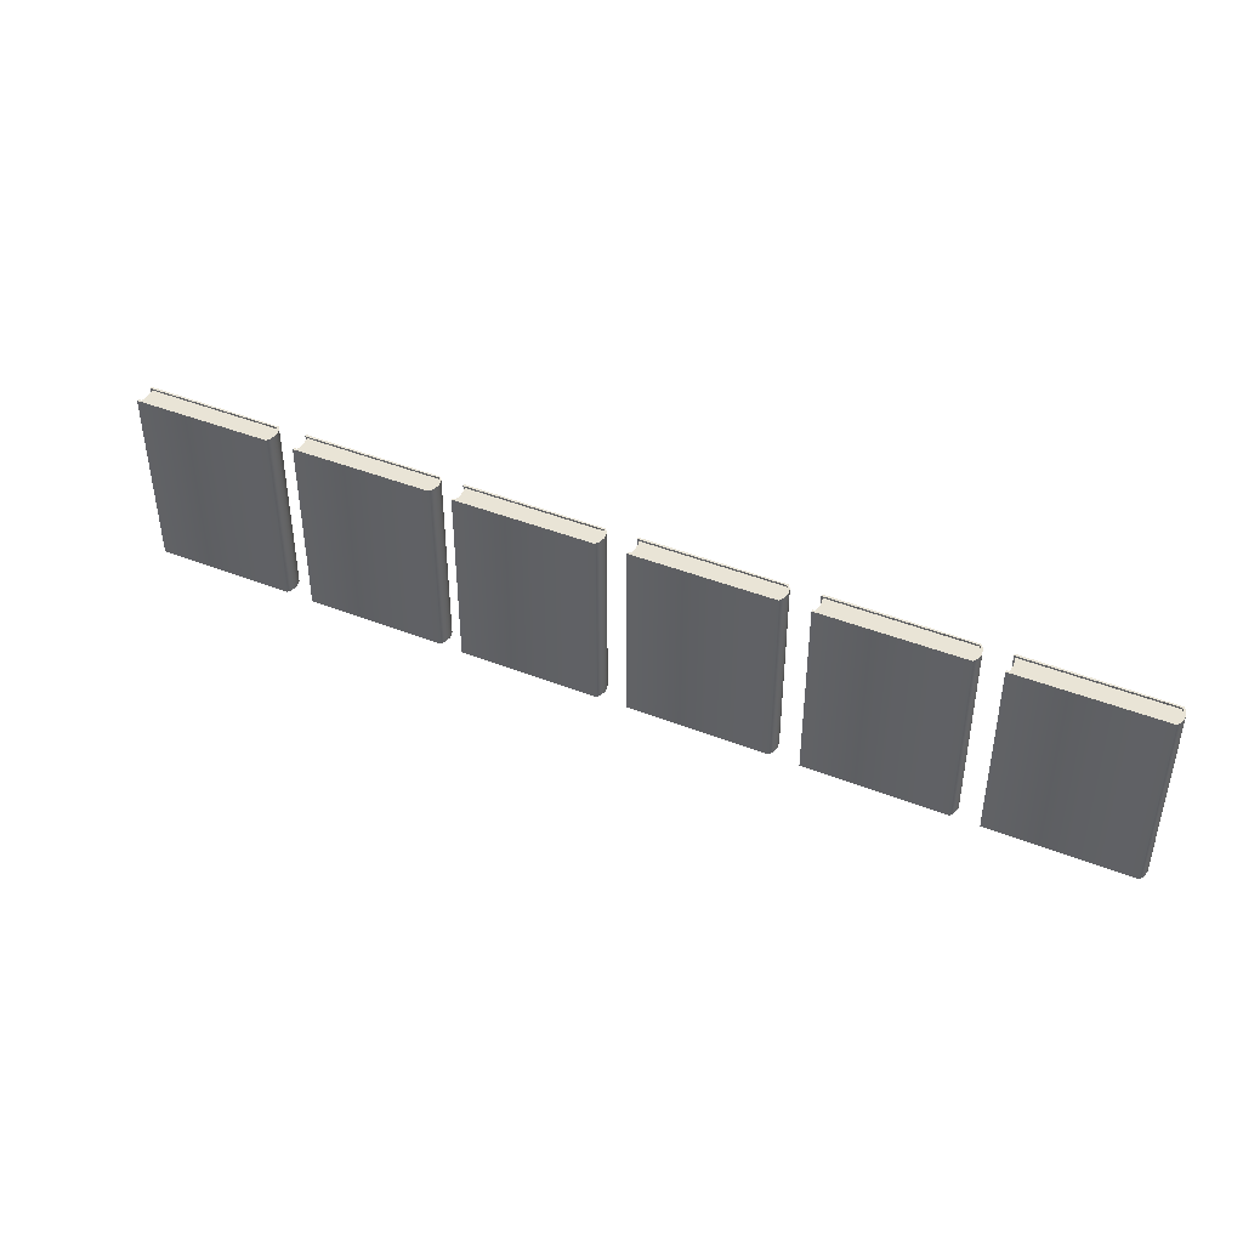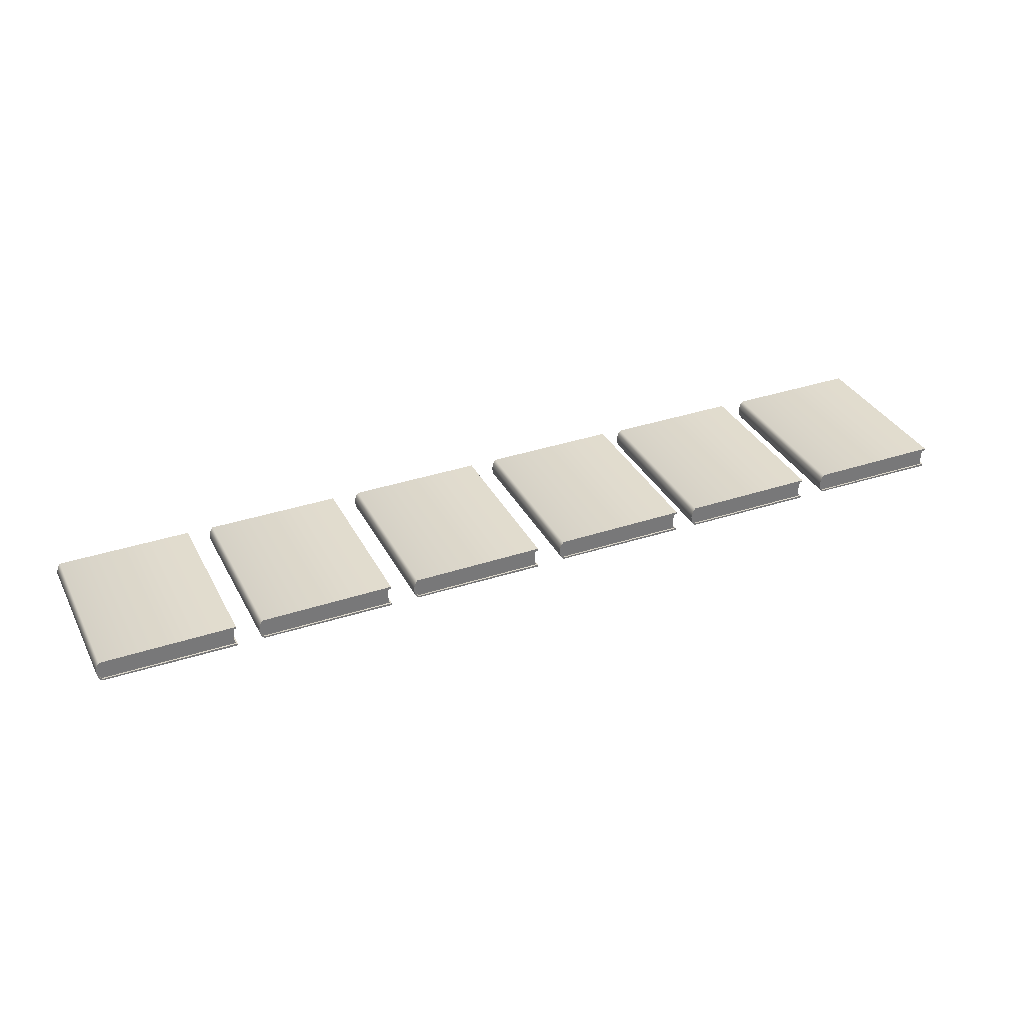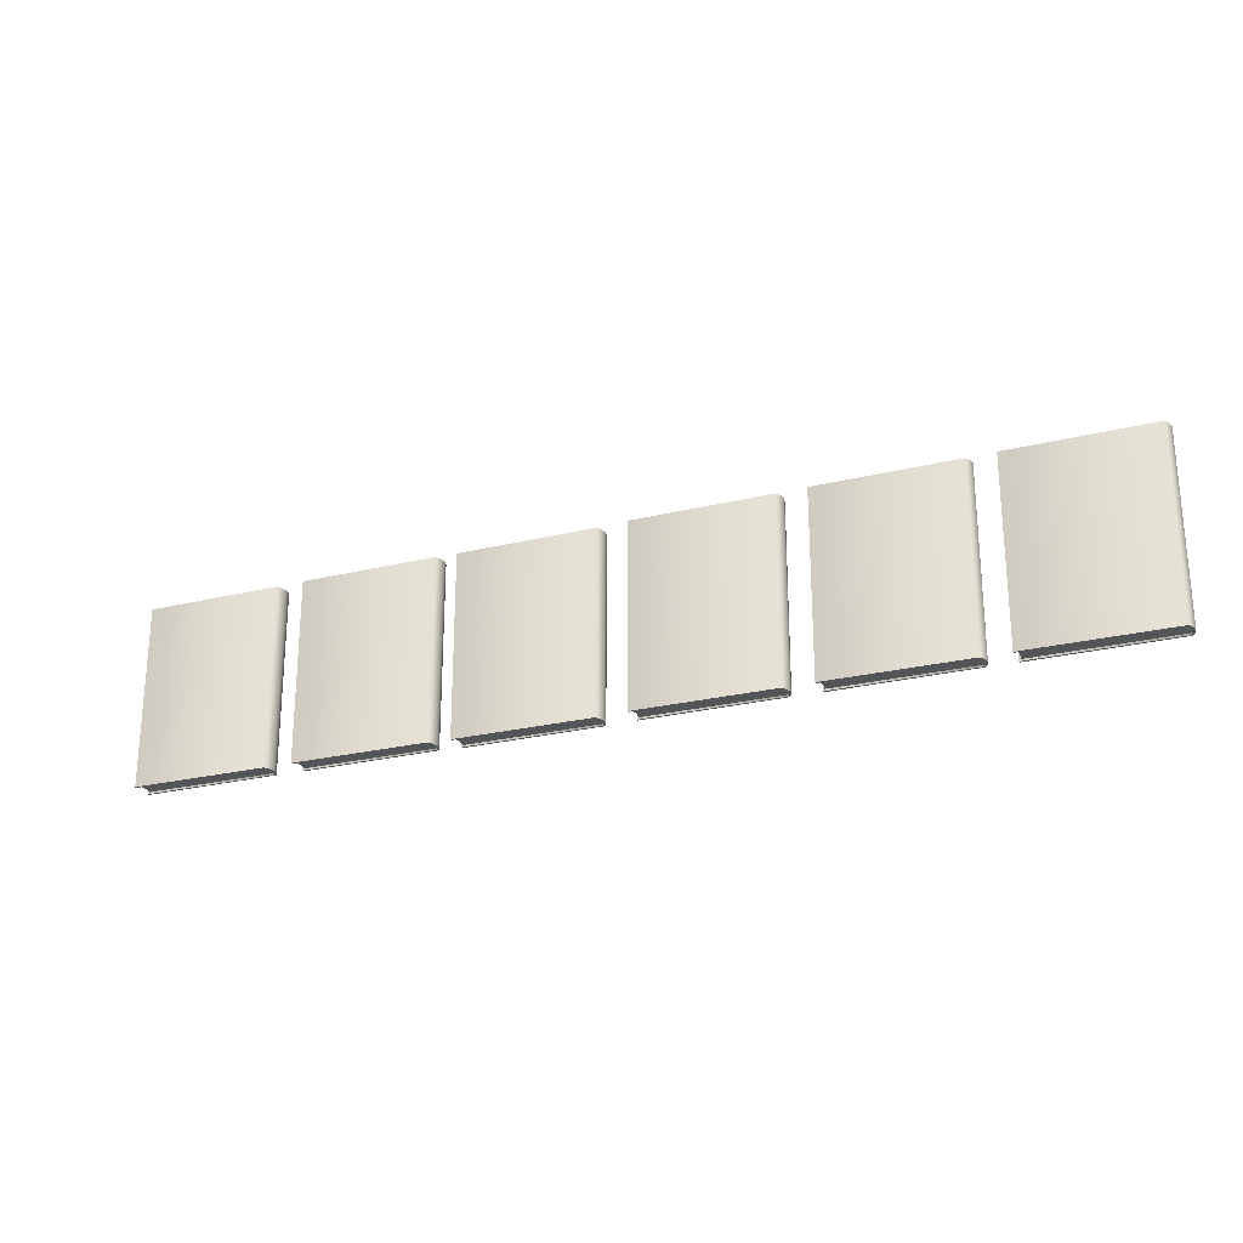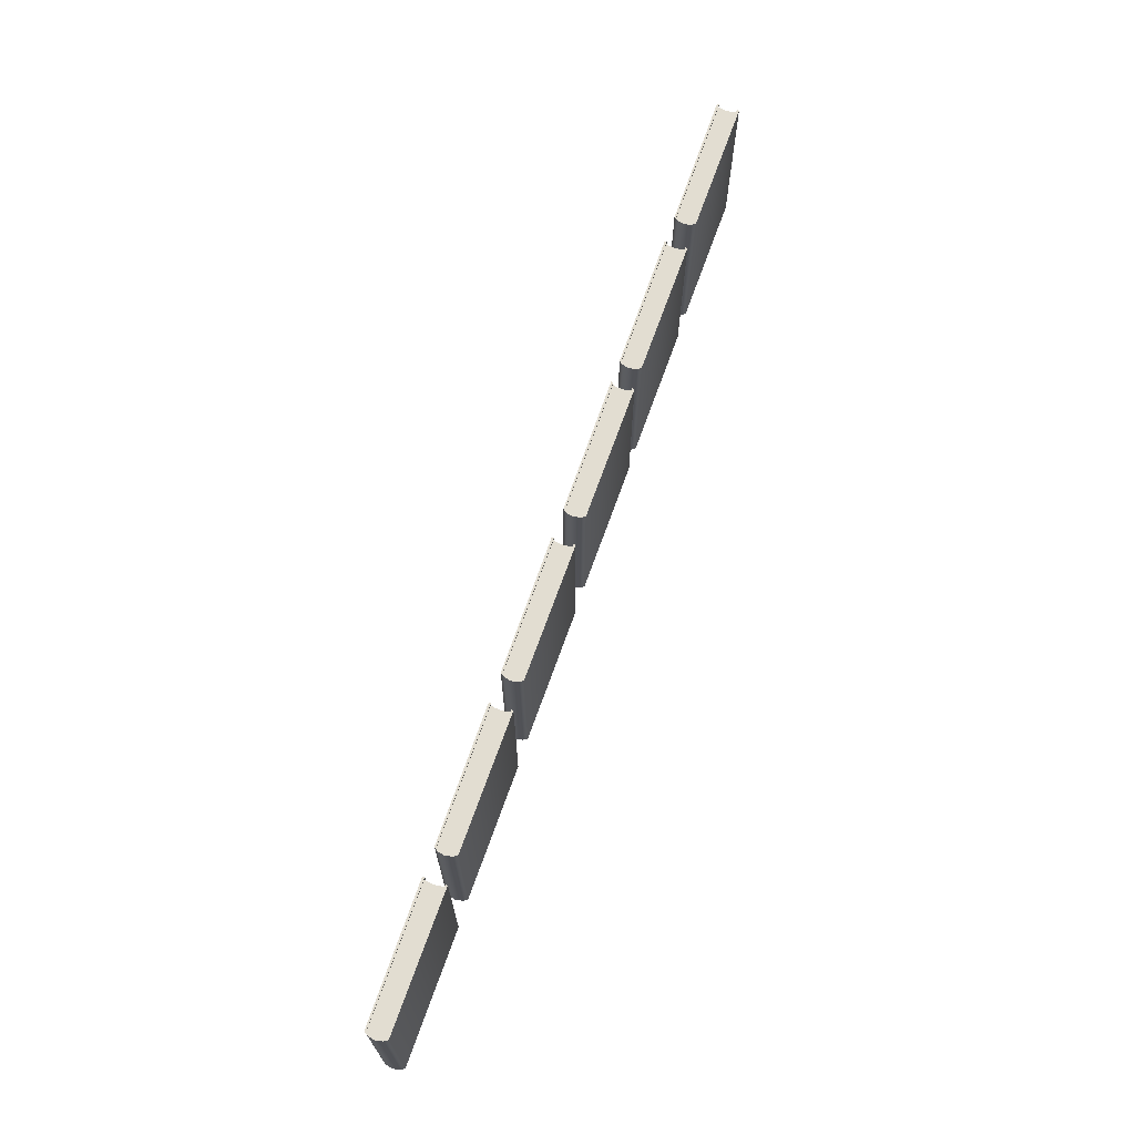
<metadata>
{"format":"obj","ext":"obj","renderer":"f3d","projection":"perspective","resolution":1024,"background":"white","views":[{"elev":42.5,"azim":-154.4,"up":"+Z"},{"elev":33.9,"azim":-24.1,"up":"+Y"},{"elev":-24.2,"azim":-157.5,"up":"+Z"},{"elev":68.6,"azim":-70.7,"up":"+Z"}]}
</metadata>
<code>
o Book_s_Cube.033
v -0.4087 0.004464 0.1164
v -0.4087 0.004464 -0.09341
v -0.569 0.004464 0.1164
v -0.569 0.004464 -0.09341
v -0.4087 0.02792 0.1164
v -0.4087 0.02792 -0.09341
v -0.569 0.02792 0.1164
v -0.569 0.02792 -0.09341
v -0.5724 0.01033 -0.09341
v -0.5732 0.01619 -0.09341
v -0.5724 0.02206 -0.09341
v -0.4099 0.02206 -0.09341
v -0.4105 0.01619 -0.09341
v -0.4099 0.01033 -0.09341
v -0.4099 0.02206 0.1164
v -0.4105 0.01619 0.1164
v -0.4099 0.01033 0.1164
v -0.5724 0.02206 0.1164
v -0.5732 0.01619 0.1164
v -0.5724 0.01033 0.1164
v -0.4069 0.005111 0.1185
v -0.4069 0.02728 0.1185
v -0.4069 0.005111 -0.09548
v -0.4069 0.02728 -0.09548
v -0.4069 0.002463 -0.09548
v -0.4069 0.02993 -0.09548
v -0.4069 0.002463 0.1185
v -0.4069 0.02993 0.1185
v -0.5711 0.009016 0.1185
v -0.5725 0.01619 0.1185
v -0.5711 0.02337 0.1185
v -0.5711 0.02337 -0.09548
v -0.5725 0.01619 -0.09548
v -0.5711 0.009016 -0.09548
v -0.5727 0.008038 0.1185
v -0.5744 0.01619 0.1185
v -0.5727 0.02435 0.1185
v -0.5727 0.02435 -0.09548
v -0.5744 0.01619 -0.09548
v -0.5727 0.008038 -0.09548
v -0.5683 0.005111 0.1185
v -0.5683 0.02728 0.1185
v -0.5683 0.005111 -0.09548
v -0.5683 0.02728 -0.09548
v -0.5694 0.003231 -0.09548
v -0.5694 0.003231 0.1185
v -0.5694 0.02916 0.1185
v -0.5694 0.02916 -0.09548
f 12 8 6
f 12 5 15
f 15 7 18
f 3 17 20
f 20 16 19
f 16 18 19
f 2 17 1
f 14 16 17
f 13 15 16
f 4 14 2
f 9 13 14
f 13 11 12
f 22 44 24
f 43 40 34
f 48 28 26
f 41 27 21
f 42 28 47
f 24 28 22
f 44 26 24
f 42 37 31
f 21 25 23
f 41 35 46
f 43 25 45
f 46 40 45
f 44 38 48
f 29 36 35
f 31 36 30
f 48 37 47
f 32 39 38
f 34 39 33
f 25 46 45
f 36 40 35
f 37 39 36
f 41 23 43
f 34 30 29
f 33 31 30
f 42 32 44
f 34 41 43
f 12 11 8
f 12 6 5
f 15 5 7
f 3 1 17
f 20 17 16
f 16 15 18
f 2 14 17
f 14 13 16
f 13 12 15
f 4 9 14
f 9 10 13
f 13 10 11
f 22 42 44
f 43 45 40
f 48 47 28
f 41 46 27
f 42 22 28
f 24 26 28
f 44 48 26
f 42 47 37
f 21 27 25
f 41 29 35
f 43 23 25
f 46 35 40
f 44 32 38
f 29 30 36
f 31 37 36
f 48 38 37
f 32 33 39
f 34 40 39
f 25 27 46
f 36 39 40
f 37 38 39
f 41 21 23
f 34 33 30
f 33 32 31
f 42 31 32
f 34 29 41
o Book_s.001_Cube.034
v -0.2138 0.004464 0.1164
v -0.2138 0.004464 -0.09341
v -0.3741 0.004464 0.1164
v -0.3741 0.004464 -0.09341
v -0.2138 0.02792 0.1164
v -0.2138 0.02792 -0.09341
v -0.3741 0.02792 0.1164
v -0.3741 0.02792 -0.09341
v -0.3775 0.01033 -0.09341
v -0.3783 0.01619 -0.09341
v -0.3775 0.02206 -0.09341
v -0.2151 0.02206 -0.09341
v -0.2156 0.01619 -0.09341
v -0.2151 0.01033 -0.09341
v -0.2151 0.02206 0.1164
v -0.2156 0.01619 0.1164
v -0.2151 0.01033 0.1164
v -0.3775 0.02206 0.1164
v -0.3783 0.01619 0.1164
v -0.3775 0.01033 0.1164
v -0.212 0.005111 0.1185
v -0.212 0.02728 0.1185
v -0.212 0.005111 -0.09548
v -0.212 0.02728 -0.09548
v -0.212 0.002463 -0.09548
v -0.212 0.02993 -0.09548
v -0.212 0.002463 0.1185
v -0.212 0.02993 0.1185
v -0.3762 0.009016 0.1185
v -0.3776 0.01619 0.1185
v -0.3762 0.02337 0.1185
v -0.3762 0.02337 -0.09548
v -0.3776 0.01619 -0.09548
v -0.3762 0.009016 -0.09548
v -0.3778 0.008038 0.1185
v -0.3796 0.01619 0.1185
v -0.3778 0.02435 0.1185
v -0.3778 0.02435 -0.09548
v -0.3796 0.01619 -0.09548
v -0.3778 0.008038 -0.09548
v -0.3735 0.005111 0.1185
v -0.3735 0.02728 0.1185
v -0.3735 0.005111 -0.09548
v -0.3735 0.02728 -0.09548
v -0.3746 0.003231 -0.09548
v -0.3746 0.003231 0.1185
v -0.3746 0.02916 0.1185
v -0.3746 0.02916 -0.09548
f 60 56 54
f 60 53 63
f 63 55 66
f 51 65 68
f 68 64 67
f 64 66 67
f 50 65 49
f 62 64 65
f 61 63 64
f 52 62 50
f 57 61 62
f 61 59 60
f 70 92 72
f 91 88 82
f 96 76 74
f 89 75 69
f 90 76 95
f 72 76 70
f 92 74 72
f 90 85 79
f 69 73 71
f 89 83 94
f 91 73 93
f 94 88 93
f 92 86 96
f 77 84 83
f 79 84 78
f 96 85 95
f 80 87 86
f 82 87 81
f 73 94 93
f 84 88 83
f 85 87 84
f 89 71 91
f 82 78 77
f 81 79 78
f 90 80 92
f 82 89 91
f 60 59 56
f 60 54 53
f 63 53 55
f 51 49 65
f 68 65 64
f 64 63 66
f 50 62 65
f 62 61 64
f 61 60 63
f 52 57 62
f 57 58 61
f 61 58 59
f 70 90 92
f 91 93 88
f 96 95 76
f 89 94 75
f 90 70 76
f 72 74 76
f 92 96 74
f 90 95 85
f 69 75 73
f 89 77 83
f 91 71 73
f 94 83 88
f 92 80 86
f 77 78 84
f 79 85 84
f 96 86 85
f 80 81 87
f 82 88 87
f 73 75 94
f 84 87 88
f 85 86 87
f 89 69 71
f 82 81 78
f 81 80 79
f 90 79 80
f 82 77 89
o Book_s.002_Cube.035
v -0.01675 0.004464 0.1164
v -0.01675 0.004464 -0.09341
v -0.177 0.004464 0.1164
v -0.177 0.004464 -0.09341
v -0.01675 0.02792 0.1164
v -0.01675 0.02792 -0.09341
v -0.177 0.02792 0.1164
v -0.177 0.02792 -0.09341
v -0.1804 0.01033 -0.09341
v -0.1812 0.01619 -0.09341
v -0.1804 0.02206 -0.09341
v -0.018 0.02206 -0.09341
v -0.01855 0.01619 -0.09341
v -0.018 0.01033 -0.09341
v -0.018 0.02206 0.1164
v -0.01855 0.01619 0.1164
v -0.018 0.01033 0.1164
v -0.1804 0.02206 0.1164
v -0.1812 0.01619 0.1164
v -0.1804 0.01033 0.1164
v -0.01497 0.005111 0.1185
v -0.01497 0.02728 0.1185
v -0.01497 0.005111 -0.09548
v -0.01497 0.02728 -0.09548
v -0.01497 0.002463 -0.09548
v -0.01497 0.02993 -0.09548
v -0.01497 0.002463 0.1185
v -0.01497 0.02993 0.1185
v -0.1792 0.009016 0.1185
v -0.1805 0.01619 0.1185
v -0.1792 0.02337 0.1185
v -0.1792 0.02337 -0.09548
v -0.1805 0.01619 -0.09548
v -0.1792 0.009016 -0.09548
v -0.1808 0.008038 0.1185
v -0.1825 0.01619 0.1185
v -0.1808 0.02435 0.1185
v -0.1808 0.02435 -0.09548
v -0.1825 0.01619 -0.09548
v -0.1808 0.008038 -0.09548
v -0.1764 0.005111 0.1185
v -0.1764 0.02728 0.1185
v -0.1764 0.005111 -0.09548
v -0.1764 0.02728 -0.09548
v -0.1775 0.003231 -0.09548
v -0.1775 0.003231 0.1185
v -0.1775 0.02916 0.1185
v -0.1775 0.02916 -0.09548
f 108 104 102
f 108 101 111
f 111 103 114
f 99 113 116
f 116 112 115
f 112 114 115
f 98 113 97
f 110 112 113
f 109 111 112
f 100 110 98
f 105 109 110
f 109 107 108
f 118 140 120
f 139 136 130
f 144 124 122
f 137 123 117
f 138 124 143
f 120 124 118
f 140 122 120
f 138 133 127
f 117 121 119
f 137 131 142
f 139 121 141
f 142 136 141
f 140 134 144
f 125 132 131
f 127 132 126
f 144 133 143
f 128 135 134
f 130 135 129
f 121 142 141
f 132 136 131
f 133 135 132
f 137 119 139
f 130 126 125
f 129 127 126
f 138 128 140
f 130 137 139
f 108 107 104
f 108 102 101
f 111 101 103
f 99 97 113
f 116 113 112
f 112 111 114
f 98 110 113
f 110 109 112
f 109 108 111
f 100 105 110
f 105 106 109
f 109 106 107
f 118 138 140
f 139 141 136
f 144 143 124
f 137 142 123
f 138 118 124
f 120 122 124
f 140 144 122
f 138 143 133
f 117 123 121
f 137 125 131
f 139 119 121
f 142 131 136
f 140 128 134
f 125 126 132
f 127 133 132
f 144 134 133
f 128 129 135
f 130 136 135
f 121 123 142
f 132 135 136
f 133 134 135
f 137 117 119
f 130 129 126
f 129 128 127
f 138 127 128
f 130 125 137
o Book_s.003_Cube.036
v 0.1815 0.004464 0.1154
v 0.1815 0.004464 -0.09444
v 0.02123 0.004464 0.1154
v 0.02123 0.004464 -0.09444
v 0.1815 0.02792 0.1154
v 0.1815 0.02792 -0.09444
v 0.02123 0.02792 0.1154
v 0.02123 0.02792 -0.09444
v 0.01785 0.01033 -0.09444
v 0.01705 0.01619 -0.09444
v 0.01785 0.02206 -0.09444
v 0.1803 0.02206 -0.09444
v 0.1797 0.01619 -0.09444
v 0.1803 0.01033 -0.09444
v 0.1803 0.02206 0.1154
v 0.1797 0.01619 0.1154
v 0.1803 0.01033 0.1154
v 0.01785 0.02206 0.1154
v 0.01705 0.01619 0.1154
v 0.01785 0.01033 0.1154
v 0.1833 0.005111 0.1175
v 0.1833 0.02728 0.1175
v 0.1833 0.005111 -0.0965
v 0.1833 0.02728 -0.0965
v 0.1833 0.002463 -0.0965
v 0.1833 0.02993 -0.0965
v 0.1833 0.002463 0.1175
v 0.1833 0.02993 0.1175
v 0.01911 0.009016 0.1175
v 0.01776 0.01619 0.1175
v 0.01911 0.02337 0.1175
v 0.01911 0.02337 -0.0965
v 0.01776 0.01619 -0.0965
v 0.01911 0.009016 -0.0965
v 0.01751 0.008038 0.1175
v 0.01579 0.01619 0.1175
v 0.01751 0.02435 0.1175
v 0.01751 0.02435 -0.0965
v 0.01579 0.01619 -0.0965
v 0.01751 0.008038 -0.0965
v 0.02189 0.005111 0.1175
v 0.02189 0.02728 0.1175
v 0.02189 0.005111 -0.0965
v 0.02189 0.02728 -0.0965
v 0.02079 0.003231 -0.0965
v 0.02079 0.003231 0.1175
v 0.02079 0.02916 0.1175
v 0.02079 0.02916 -0.0965
f 156 152 150
f 156 149 159
f 159 151 162
f 147 161 164
f 164 160 163
f 160 162 163
f 146 161 145
f 158 160 161
f 157 159 160
f 148 158 146
f 153 157 158
f 157 155 156
f 166 188 168
f 187 184 178
f 192 172 170
f 185 171 165
f 186 172 191
f 168 172 166
f 188 170 168
f 186 181 175
f 165 169 167
f 185 179 190
f 187 169 189
f 190 184 189
f 188 182 192
f 173 180 179
f 175 180 174
f 192 181 191
f 176 183 182
f 178 183 177
f 169 190 189
f 180 184 179
f 181 183 180
f 185 167 187
f 178 174 173
f 177 175 174
f 186 176 188
f 178 185 187
f 156 155 152
f 156 150 149
f 159 149 151
f 147 145 161
f 164 161 160
f 160 159 162
f 146 158 161
f 158 157 160
f 157 156 159
f 148 153 158
f 153 154 157
f 157 154 155
f 166 186 188
f 187 189 184
f 192 191 172
f 185 190 171
f 186 166 172
f 168 170 172
f 188 192 170
f 186 191 181
f 165 171 169
f 185 173 179
f 187 167 169
f 190 179 184
f 188 176 182
f 173 174 180
f 175 181 180
f 192 182 181
f 176 177 183
f 178 184 183
f 169 171 190
f 180 183 184
f 181 182 183
f 185 165 167
f 178 177 174
f 177 176 175
f 186 175 176
f 178 173 185
o Book_s.004_Cube.032
v 0.3711 0.004464 0.1164
v 0.3711 0.004464 -0.09341
v 0.2108 0.004464 0.1164
v 0.2108 0.004464 -0.09341
v 0.3711 0.02792 0.1164
v 0.3711 0.02792 -0.09341
v 0.2108 0.02792 0.1164
v 0.2108 0.02792 -0.09341
v 0.2074 0.01033 -0.09341
v 0.2066 0.01619 -0.09341
v 0.2074 0.02206 -0.09341
v 0.3698 0.02206 -0.09341
v 0.3693 0.01619 -0.09341
v 0.3698 0.01033 -0.09341
v 0.3698 0.02206 0.1164
v 0.3693 0.01619 0.1164
v 0.3698 0.01033 0.1164
v 0.2074 0.02206 0.1164
v 0.2066 0.01619 0.1164
v 0.2074 0.01033 0.1164
v 0.3728 0.005111 0.1185
v 0.3728 0.02728 0.1185
v 0.3728 0.005111 -0.09548
v 0.3728 0.02728 -0.09548
v 0.3728 0.002463 -0.09548
v 0.3728 0.02993 -0.09548
v 0.3728 0.002463 0.1185
v 0.3728 0.02993 0.1185
v 0.2086 0.009016 0.1185
v 0.2073 0.01619 0.1185
v 0.2086 0.02337 0.1185
v 0.2086 0.02337 -0.09548
v 0.2073 0.01619 -0.09548
v 0.2086 0.009016 -0.09548
v 0.207 0.008038 0.1185
v 0.2053 0.01619 0.1185
v 0.207 0.02435 0.1185
v 0.207 0.02435 -0.09548
v 0.2053 0.01619 -0.09548
v 0.207 0.008038 -0.09548
v 0.2114 0.005111 0.1185
v 0.2114 0.02728 0.1185
v 0.2114 0.005111 -0.09548
v 0.2114 0.02728 -0.09548
v 0.2103 0.003231 -0.09548
v 0.2103 0.003231 0.1185
v 0.2103 0.02916 0.1185
v 0.2103 0.02916 -0.09548
f 204 200 198
f 204 197 207
f 207 199 210
f 195 209 212
f 212 208 211
f 208 210 211
f 194 209 193
f 206 208 209
f 205 207 208
f 196 206 194
f 201 205 206
f 205 203 204
f 214 236 216
f 235 232 226
f 240 220 218
f 233 219 213
f 234 220 239
f 216 220 214
f 236 218 216
f 234 229 223
f 213 217 215
f 233 227 238
f 235 217 237
f 238 232 237
f 236 230 240
f 221 228 227
f 223 228 222
f 240 229 239
f 224 231 230
f 226 231 225
f 217 238 237
f 228 232 227
f 229 231 228
f 233 215 235
f 226 222 221
f 225 223 222
f 234 224 236
f 226 233 235
f 204 203 200
f 204 198 197
f 207 197 199
f 195 193 209
f 212 209 208
f 208 207 210
f 194 206 209
f 206 205 208
f 205 204 207
f 196 201 206
f 201 202 205
f 205 202 203
f 214 234 236
f 235 237 232
f 240 239 220
f 233 238 219
f 234 214 220
f 216 218 220
f 236 240 218
f 234 239 229
f 213 219 217
f 233 221 227
f 235 215 217
f 238 227 232
f 236 224 230
f 221 222 228
f 223 229 228
f 240 230 229
f 224 225 231
f 226 232 231
f 217 219 238
f 228 231 232
f 229 230 231
f 233 213 215
f 226 225 222
f 225 224 223
f 234 223 224
f 226 221 233
o Book_s.005_Cube.037
v 0.5673 0.004464 0.1164
v 0.5673 0.004464 -0.09341
v 0.407 0.004464 0.1164
v 0.407 0.004464 -0.09341
v 0.5673 0.02792 0.1164
v 0.5673 0.02792 -0.09341
v 0.407 0.02792 0.1164
v 0.407 0.02792 -0.09341
v 0.4036 0.01033 -0.09341
v 0.4028 0.01619 -0.09341
v 0.4036 0.02206 -0.09341
v 0.566 0.02206 -0.09341
v 0.5655 0.01619 -0.09341
v 0.566 0.01033 -0.09341
v 0.566 0.02206 0.1164
v 0.5655 0.01619 0.1164
v 0.566 0.01033 0.1164
v 0.4036 0.02206 0.1164
v 0.4028 0.01619 0.1164
v 0.4036 0.01033 0.1164
v 0.569 0.005111 0.1185
v 0.569 0.02728 0.1185
v 0.569 0.005111 -0.09548
v 0.569 0.02728 -0.09548
v 0.569 0.002463 -0.09548
v 0.569 0.02993 -0.09548
v 0.569 0.002463 0.1185
v 0.569 0.02993 0.1185
v 0.4049 0.009016 0.1185
v 0.4035 0.01619 0.1185
v 0.4049 0.02337 0.1185
v 0.4049 0.02337 -0.09548
v 0.4035 0.01619 -0.09548
v 0.4049 0.009016 -0.09548
v 0.4033 0.008038 0.1185
v 0.4015 0.01619 0.1185
v 0.4033 0.02435 0.1185
v 0.4033 0.02435 -0.09548
v 0.4015 0.01619 -0.09548
v 0.4033 0.008038 -0.09548
v 0.4076 0.005111 0.1185
v 0.4076 0.02728 0.1185
v 0.4076 0.005111 -0.09548
v 0.4076 0.02728 -0.09548
v 0.4065 0.003231 -0.09548
v 0.4065 0.003231 0.1185
v 0.4065 0.02916 0.1185
v 0.4065 0.02916 -0.09548
f 252 248 246
f 252 245 255
f 255 247 258
f 243 257 260
f 260 256 259
f 256 258 259
f 242 257 241
f 254 256 257
f 253 255 256
f 244 254 242
f 249 253 254
f 253 251 252
f 262 284 264
f 283 280 274
f 288 268 266
f 281 267 261
f 282 268 287
f 264 268 262
f 284 266 264
f 282 277 271
f 261 265 263
f 281 275 286
f 283 265 285
f 286 280 285
f 284 278 288
f 269 276 275
f 271 276 270
f 288 277 287
f 272 279 278
f 274 279 273
f 265 286 285
f 276 280 275
f 277 279 276
f 281 263 283
f 274 270 269
f 273 271 270
f 282 272 284
f 274 281 283
f 252 251 248
f 252 246 245
f 255 245 247
f 243 241 257
f 260 257 256
f 256 255 258
f 242 254 257
f 254 253 256
f 253 252 255
f 244 249 254
f 249 250 253
f 253 250 251
f 262 282 284
f 283 285 280
f 288 287 268
f 281 286 267
f 282 262 268
f 264 266 268
f 284 288 266
f 282 287 277
f 261 267 265
f 281 269 275
f 283 263 265
f 286 275 280
f 284 272 278
f 269 270 276
f 271 277 276
f 288 278 277
f 272 273 279
f 274 280 279
f 265 267 286
f 276 279 280
f 277 278 279
f 281 261 263
f 274 273 270
f 273 272 271
f 282 271 272
f 274 269 281

</code>
